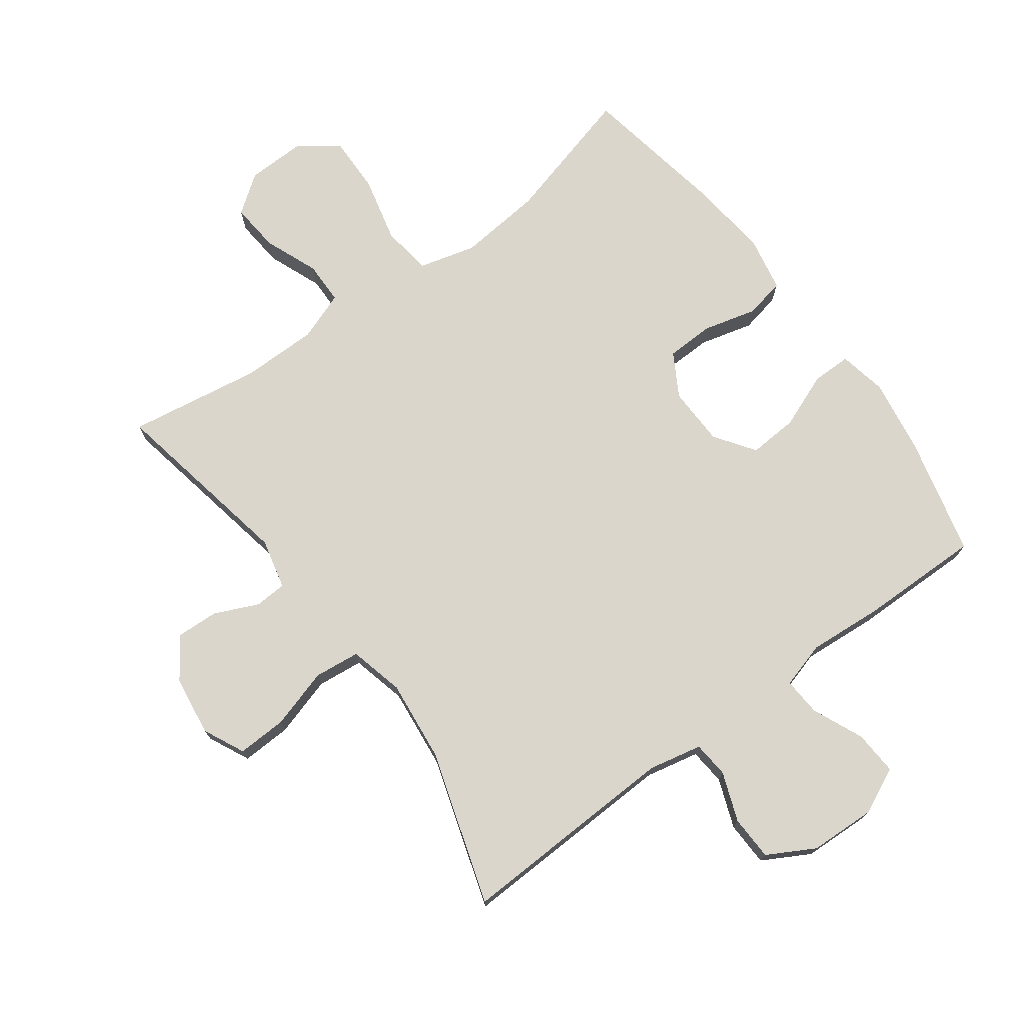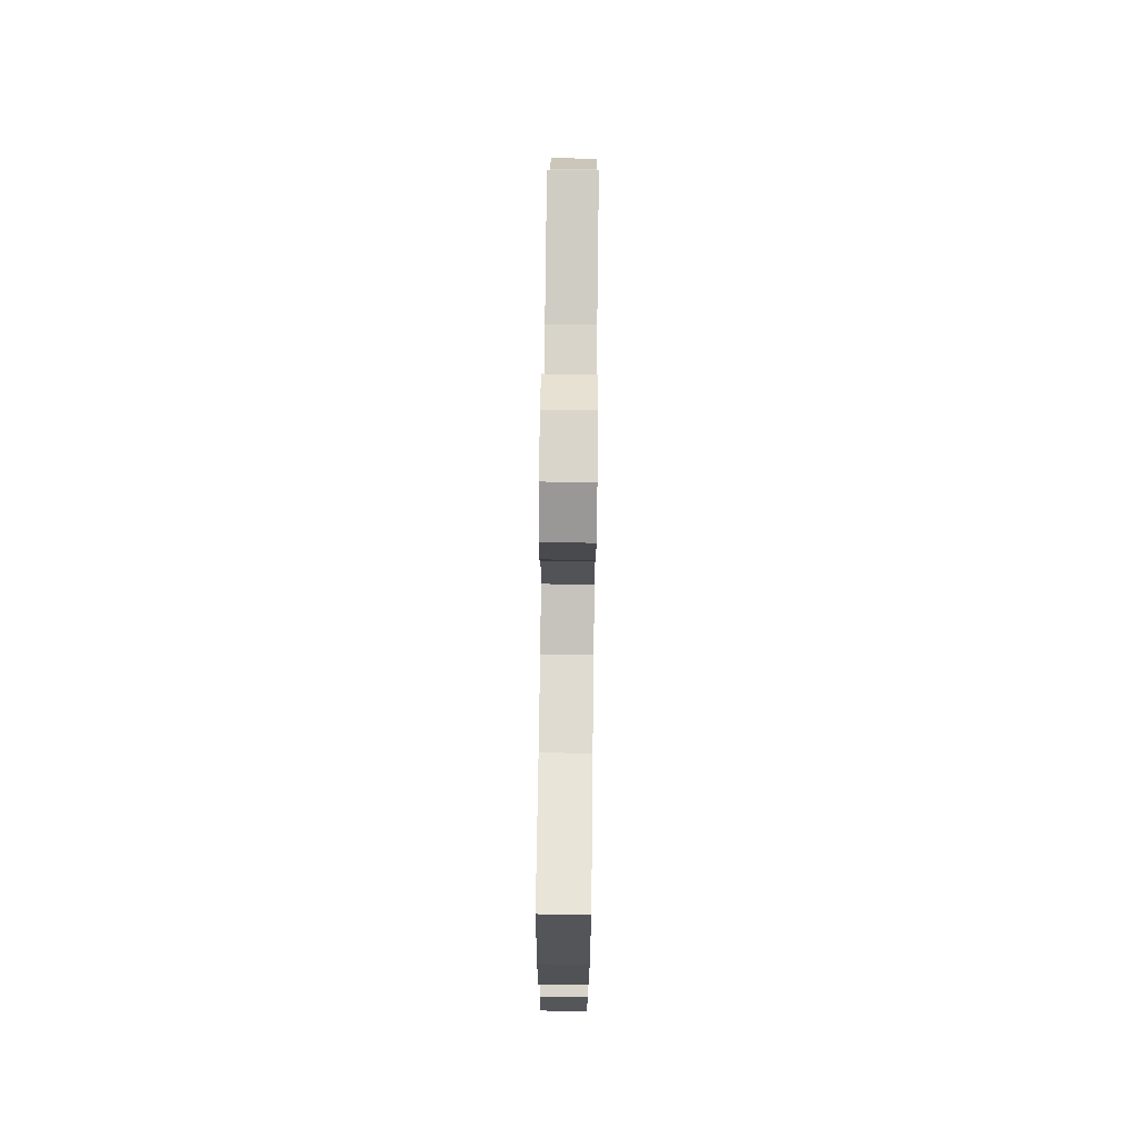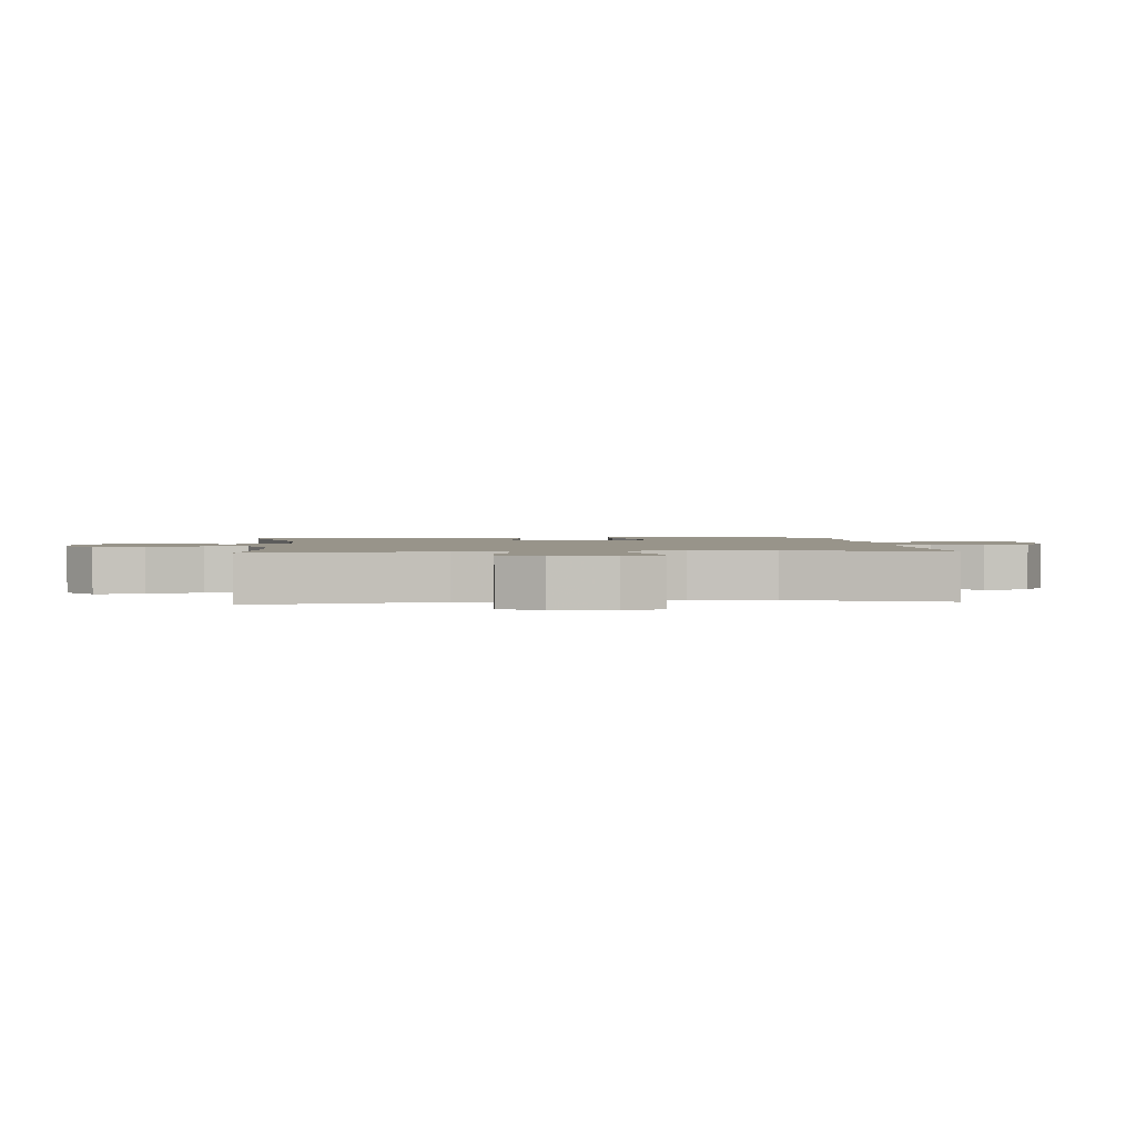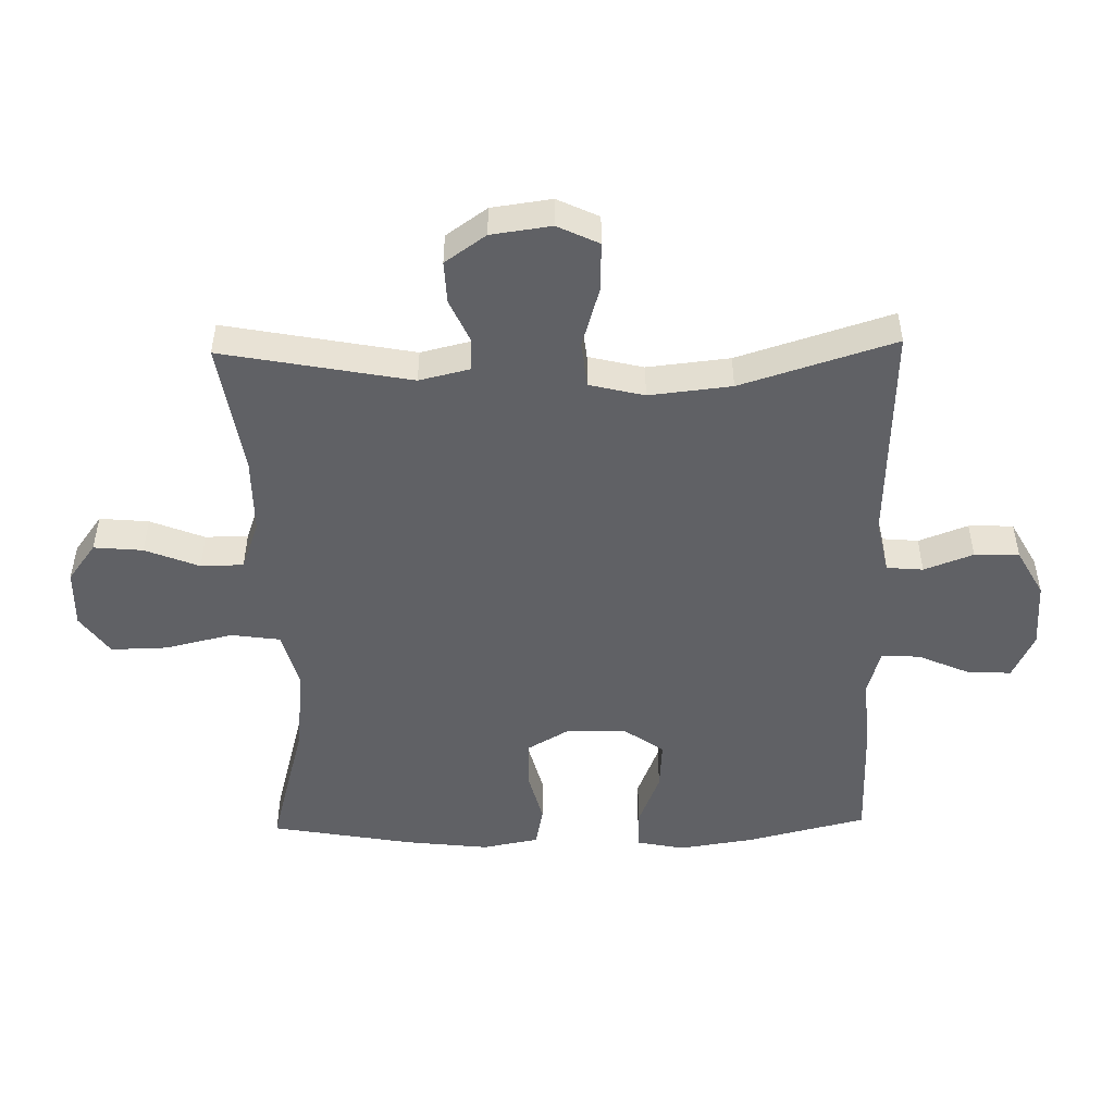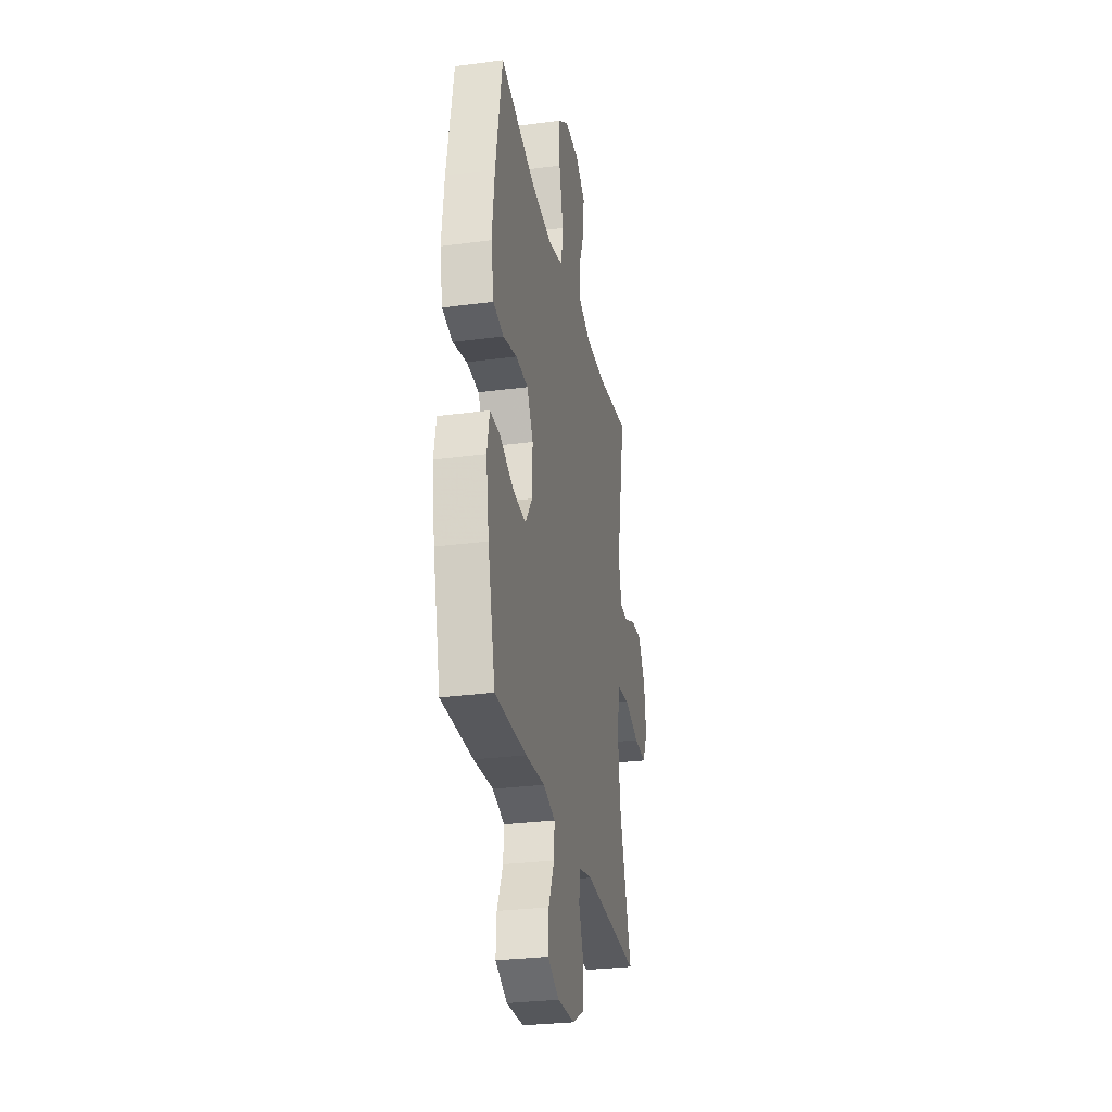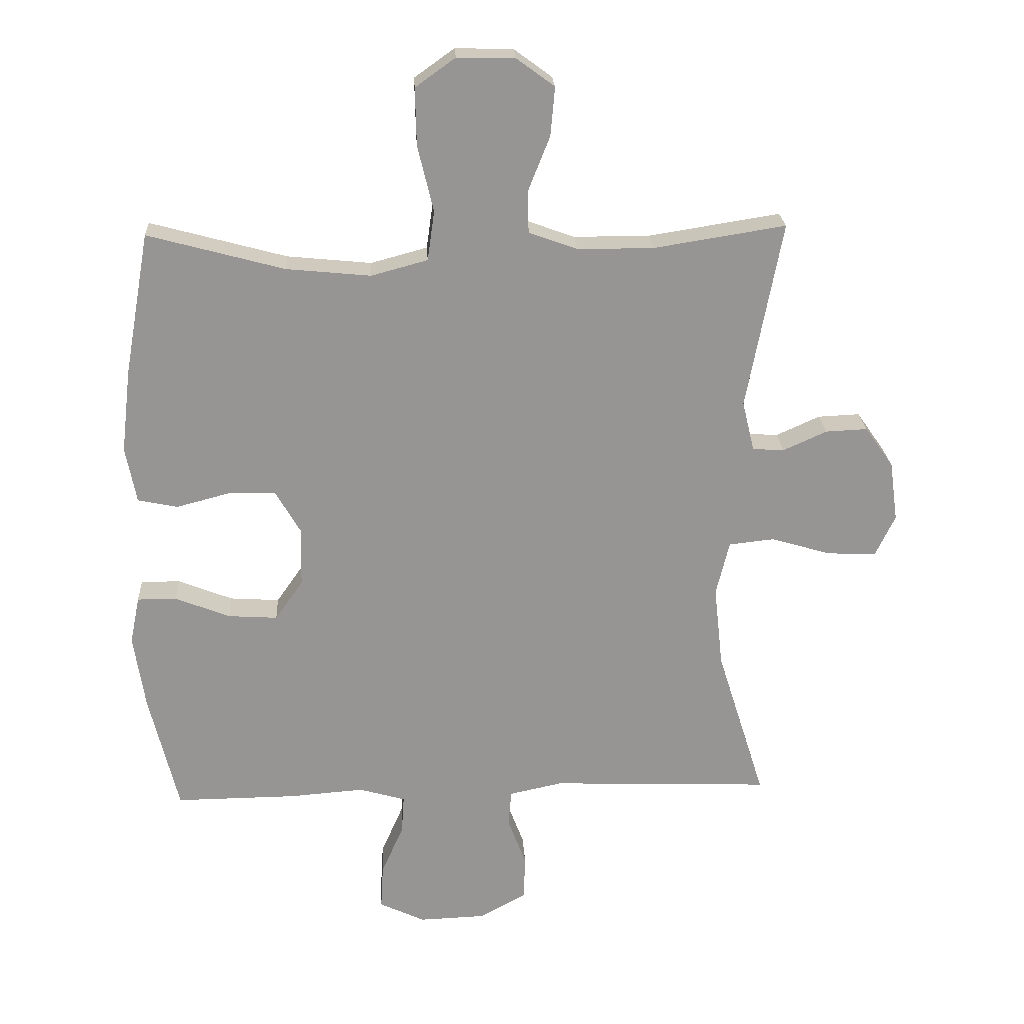
<metadata>
{"format":"obj","ext":"obj","renderer":"f3d","projection":"perspective","resolution":1024,"background":"white","views":[{"elev":73.9,"azim":143.6,"up":"+Y"},{"elev":75.7,"azim":-89.3,"up":"+Z"},{"elev":1.8,"azim":84.9,"up":"+Y"},{"elev":-49.5,"azim":91.2,"up":"+Y"},{"elev":-29.1,"azim":-78.9,"up":"+Z"},{"elev":22.7,"azim":-3.1,"up":"+Z"}]}
</metadata>
<code>
v -0.5 0.07 0.5
v -0.285 0.07 0.442
v -0.152 0.07 0.429
v -0.063 0.07 0.453
v -0.052 0.07 0.531
v -0.077 0.07 0.635
v -0.079 0.07 0.725
v -0.016 0.07 0.77
v 0.075 0.07 0.768
v 0.135 0.07 0.724
v 0.128 0.07 0.647
v 0.094 0.07 0.562
v 0.095 0.07 0.495
v 0.172 0.07 0.467
v 0.292 0.07 0.467
v 0.5 0.07 0.5
v 0.444 0.07 0.204
v 0.463 0.07 0.125
v 0.513 0.07 0.122
v 0.582 0.07 0.153
v 0.648 0.07 0.156
v 0.693 0.07 0.092
v 0.706 0.07 -0.002
v 0.675 0.07 -0.067
v 0.597 0.07 -0.064
v 0.503 0.07 -0.036
v 0.431 0.07 -0.044
v 0.41 0.07 -0.13
v 0.424 0.07 -0.259
v 0.5 0.07 -0.5
v 0.152 0.07 -0.487
v 0.068 0.07 -0.505
v 0.063 0.07 -0.562
v 0.092 0.07 -0.639
v 0.09 0.07 -0.709
v 0.016 0.07 -0.75
v -0.089 0.07 -0.754
v -0.161 0.07 -0.72
v -0.157 0.07 -0.65
v -0.122 0.07 -0.57
v -0.118 0.07 -0.51
v -0.191 0.07 -0.489
v -0.308 0.07 -0.498
v -0.5 0.07 -0.5
v -0.546 0.07 -0.312
v -0.564 0.07 -0.195
v -0.549 0.07 -0.12
v -0.487 0.07 -0.12
v -0.401 0.07 -0.154
v -0.323 0.07 -0.159
v -0.279 0.07 -0.096
v -0.277 0.07 -0.003
v -0.316 0.07 0.064
v -0.391 0.07 0.066
v -0.475 0.07 0.044
v -0.538 0.07 0.057
v -0.555 0.07 0.145
v -0.54 0.07 0.275
v -0.5 0 0.5
v -0.285 0 0.442
v -0.152 0 0.429
v -0.063 0 0.453
v -0.052 0 0.531
v -0.077 0 0.635
v -0.079 0 0.725
v -0.016 0 0.77
v 0.075 0 0.768
v 0.135 0 0.724
v 0.128 0 0.647
v 0.094 0 0.562
v 0.095 0 0.495
v 0.172 0 0.467
v 0.292 0 0.467
v 0.5 0 0.5
v 0.444 0 0.204
v 0.463 0 0.125
v 0.513 0 0.122
v 0.582 0 0.153
v 0.648 0 0.156
v 0.693 0 0.092
v 0.706 0 -0.002
v 0.675 0 -0.067
v 0.597 0 -0.064
v 0.503 0 -0.036
v 0.431 0 -0.044
v 0.41 0 -0.13
v 0.424 0 -0.259
v 0.5 0 -0.5
v 0.152 0 -0.487
v 0.068 0 -0.505
v 0.063 0 -0.562
v 0.092 0 -0.639
v 0.09 0 -0.709
v 0.016 0 -0.75
v -0.089 0 -0.754
v -0.161 0 -0.72
v -0.157 0 -0.65
v -0.122 0 -0.57
v -0.118 0 -0.51
v -0.191 0 -0.489
v -0.308 0 -0.498
v -0.5 0 -0.5
v -0.546 0 -0.312
v -0.564 0 -0.195
v -0.549 0 -0.12
v -0.487 0 -0.12
v -0.401 0 -0.154
v -0.323 0 -0.159
v -0.279 0 -0.096
v -0.277 0 -0.003
v -0.316 0 0.064
v -0.391 0 0.066
v -0.475 0 0.044
v -0.538 0 0.057
v -0.555 0 0.145
v -0.54 0 0.275
f 58 1 2
f 57 58 2
f 56 57 2
f 55 56 2
f 54 55 2
f 53 54 2 3
f 52 53 3 4
f 51 52 4
f 47 48 49
f 46 47 49
f 45 46 49
f 44 45 49
f 43 44 49
f 42 43 49
f 41 42 49 50
f 38 39 40
f 37 38 40
f 36 37 40
f 35 36 40
f 34 35 40
f 33 34 40
f 32 33 40 41
f 41 50 51
f 32 41 51
f 31 32 51
f 24 25 26
f 23 24 26
f 22 23 26
f 21 22 26
f 20 21 26
f 19 20 26
f 18 19 26 27
f 17 18 27 28
f 15 16 17
f 14 15 17 28
f 10 11 12
f 9 10 12
f 8 9 12
f 7 8 12
f 6 7 12
f 5 6 12
f 4 5 12 13
f 4 13 14
f 51 4 14
f 31 51 14
f 30 31 14
f 29 30 14
f 14 28 29
f 60 59 116
f 60 116 115
f 60 115 114
f 60 114 113
f 60 113 112
f 61 60 112 111
f 62 61 111 110
f 62 110 109
f 107 106 105
f 107 105 104
f 107 104 103
f 107 103 102
f 107 102 101
f 107 101 100
f 108 107 100 99
f 98 97 96
f 98 96 95
f 98 95 94
f 98 94 93
f 98 93 92
f 98 92 91
f 99 98 91 90
f 109 108 99
f 109 99 90
f 109 90 89
f 84 83 82
f 84 82 81
f 84 81 80
f 84 80 79
f 84 79 78
f 84 78 77
f 85 84 77 76
f 86 85 76 75
f 75 74 73
f 86 75 73 72
f 70 69 68
f 70 68 67
f 70 67 66
f 70 66 65
f 70 65 64
f 70 64 63
f 71 70 63 62
f 72 71 62
f 72 62 109
f 72 109 89
f 72 89 88
f 72 88 87
f 87 86 72
f 1 59 60 2
f 2 60 61 3
f 3 61 62 4
f 4 62 63 5
f 5 63 64 6
f 6 64 65 7
f 7 65 66 8
f 8 66 67 9
f 9 67 68 10
f 10 68 69 11
f 11 69 70 12
f 12 70 71 13
f 13 71 72 14
f 14 72 73 15
f 15 73 74 16
f 16 74 75 17
f 17 75 76 18
f 18 76 77 19
f 19 77 78 20
f 20 78 79 21
f 21 79 80 22
f 22 80 81 23
f 23 81 82 24
f 24 82 83 25
f 25 83 84 26
f 26 84 85 27
f 27 85 86 28
f 28 86 87 29
f 29 87 88 30
f 30 88 89 31
f 31 89 90 32
f 32 90 91 33
f 33 91 92 34
f 34 92 93 35
f 35 93 94 36
f 36 94 95 37
f 37 95 96 38
f 38 96 97 39
f 39 97 98 40
f 40 98 99 41
f 41 99 100 42
f 42 100 101 43
f 43 101 102 44
f 44 102 103 45
f 45 103 104 46
f 46 104 105 47
f 47 105 106 48
f 48 106 107 49
f 49 107 108 50
f 50 108 109 51
f 51 109 110 52
f 52 110 111 53
f 53 111 112 54
f 54 112 113 55
f 55 113 114 56
f 56 114 115 57
f 57 115 116 58
f 58 116 59 1

</code>
